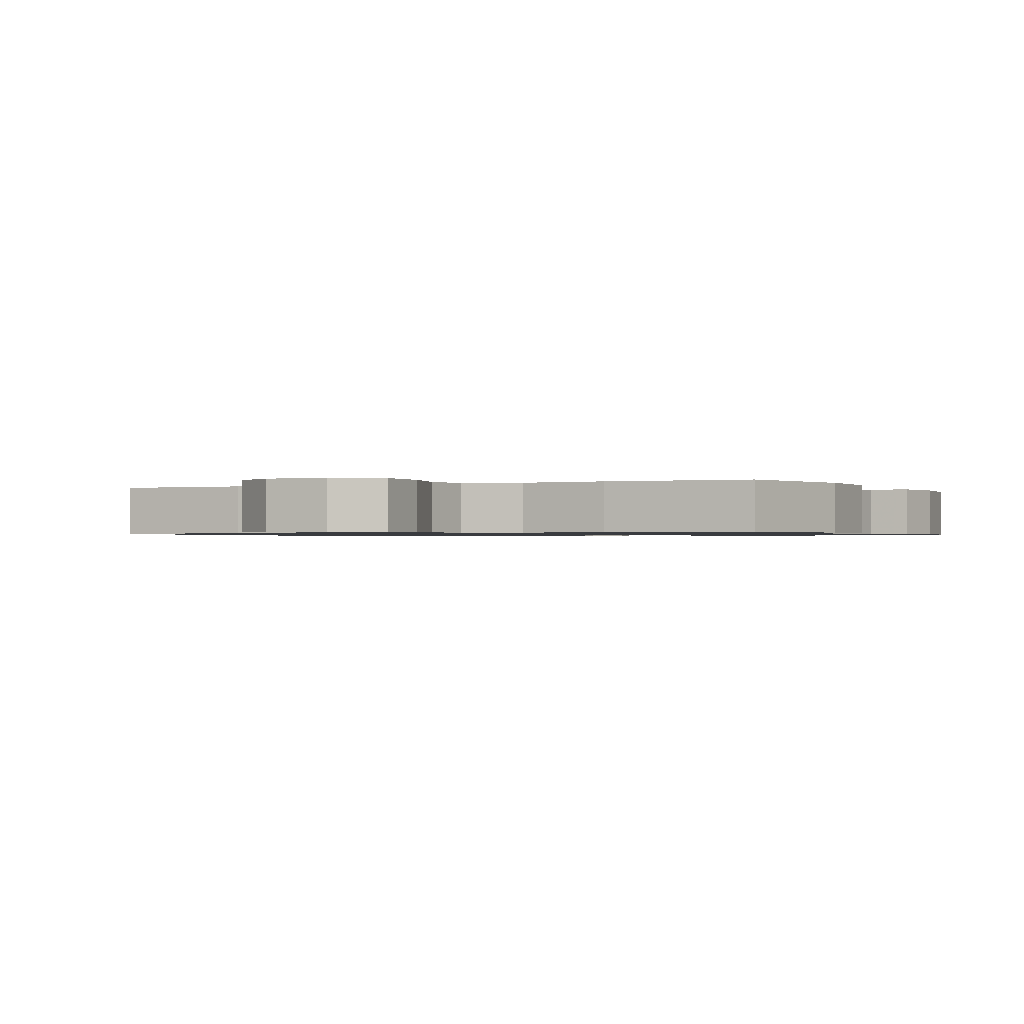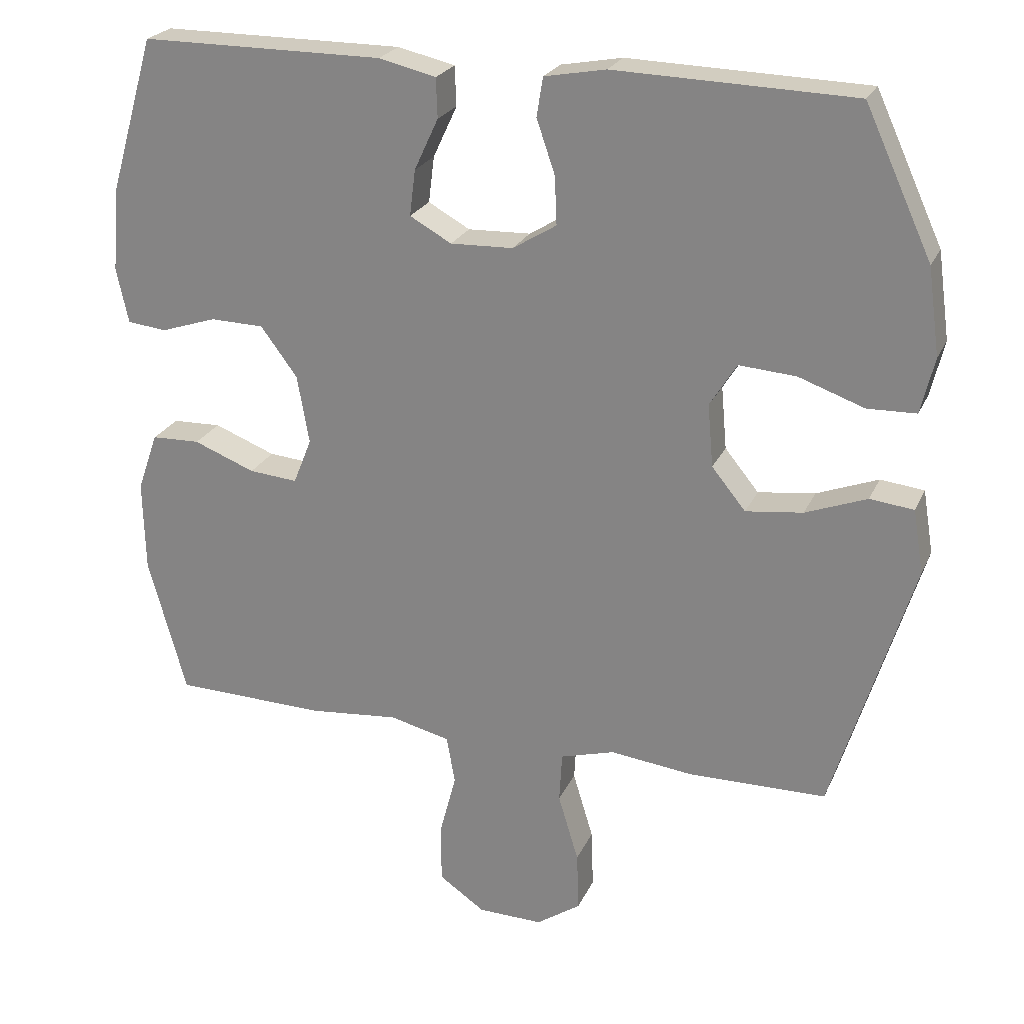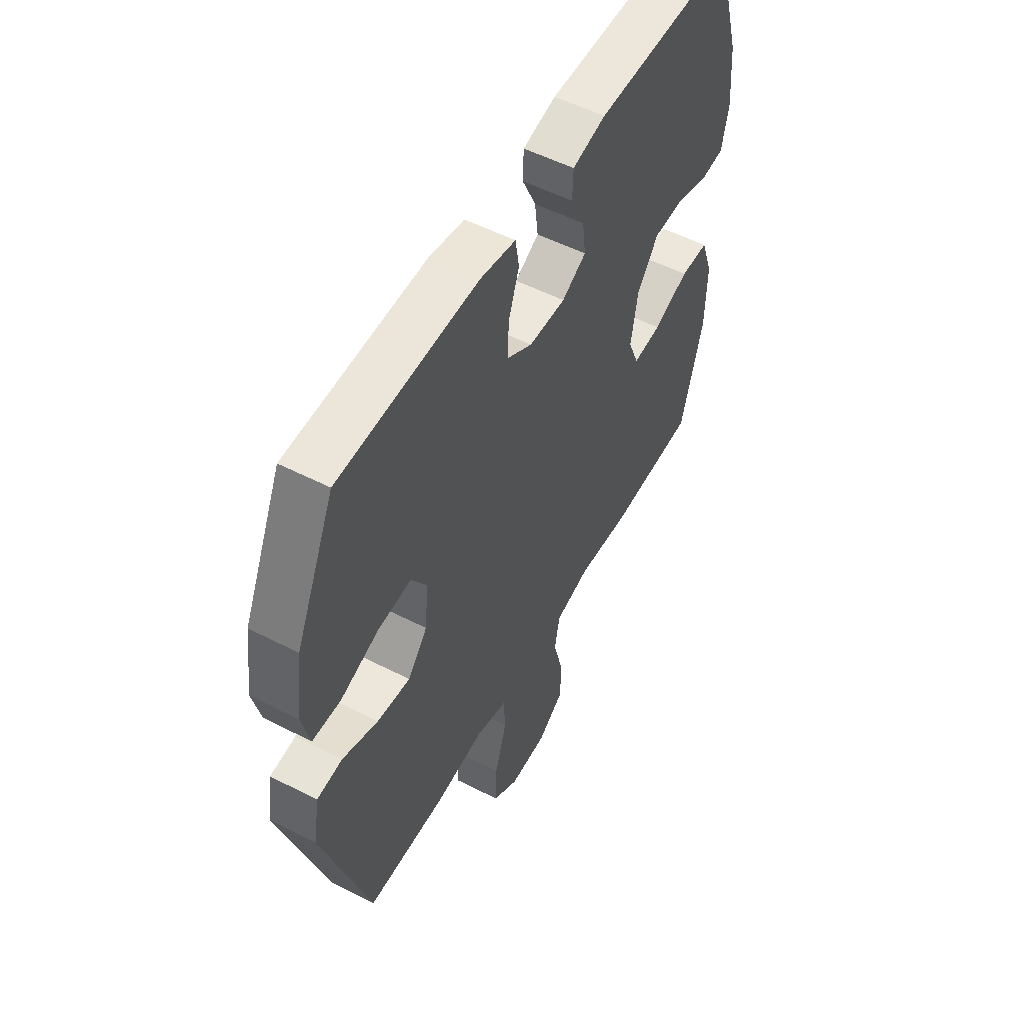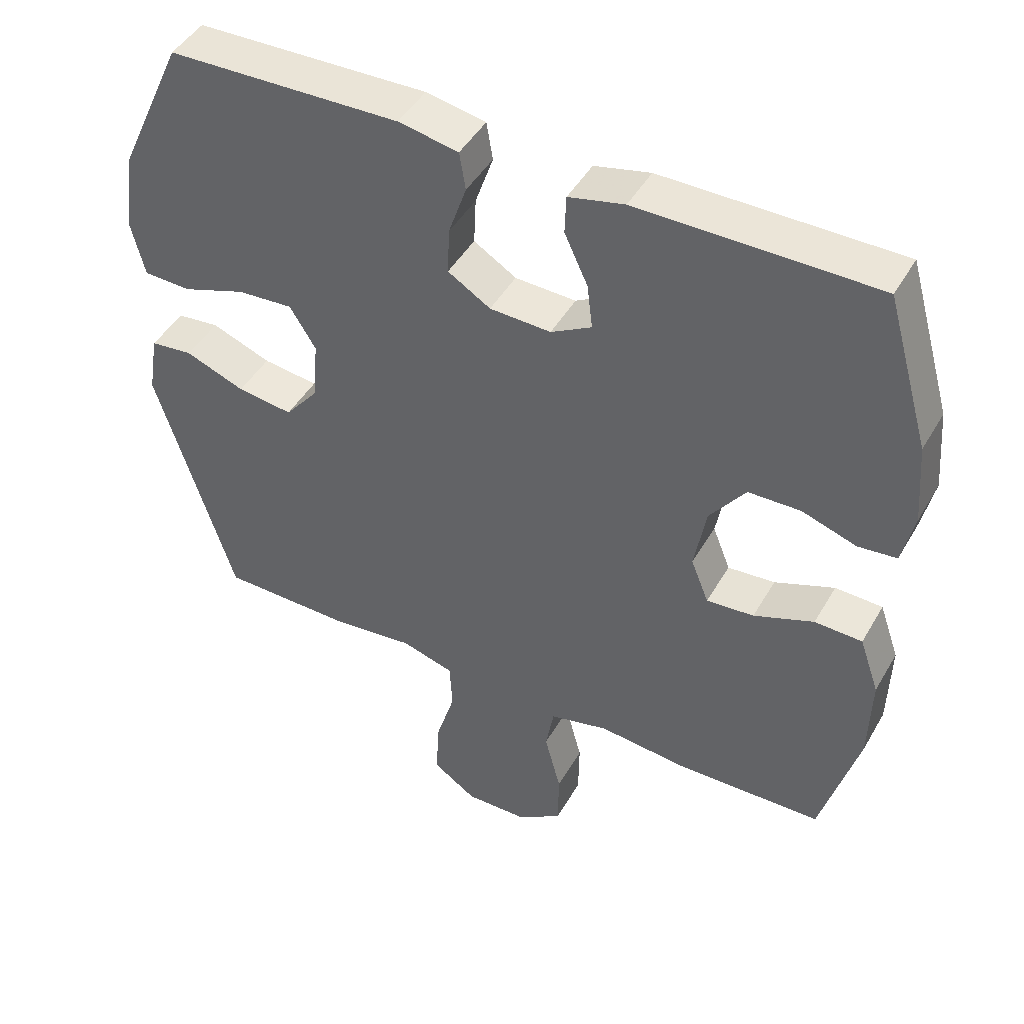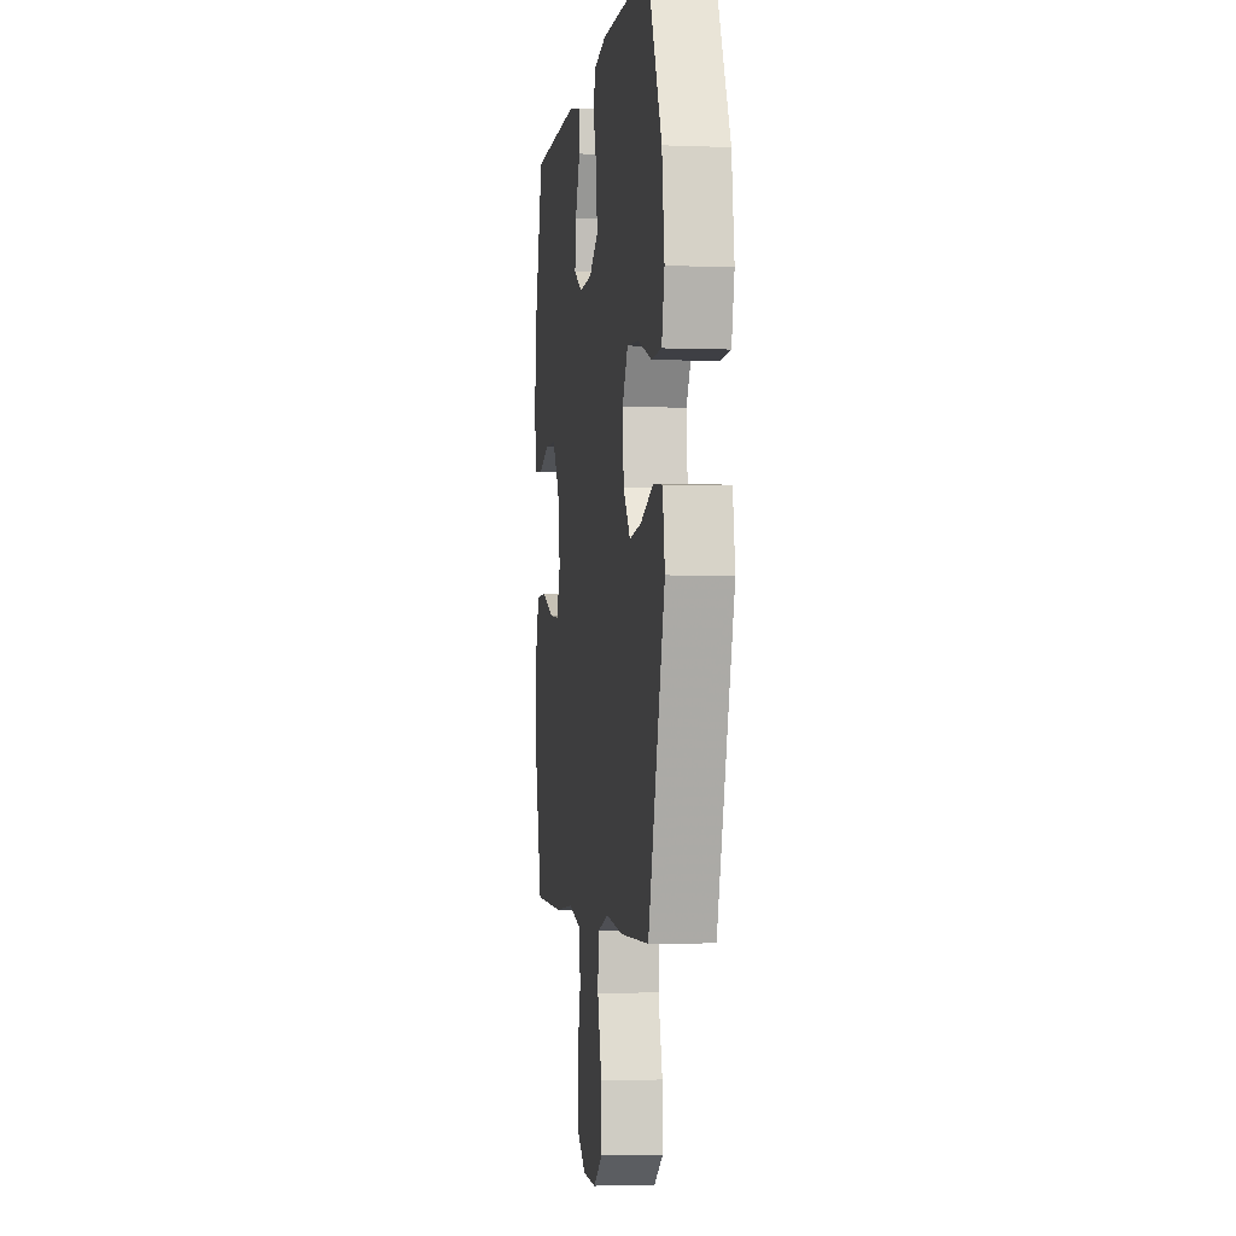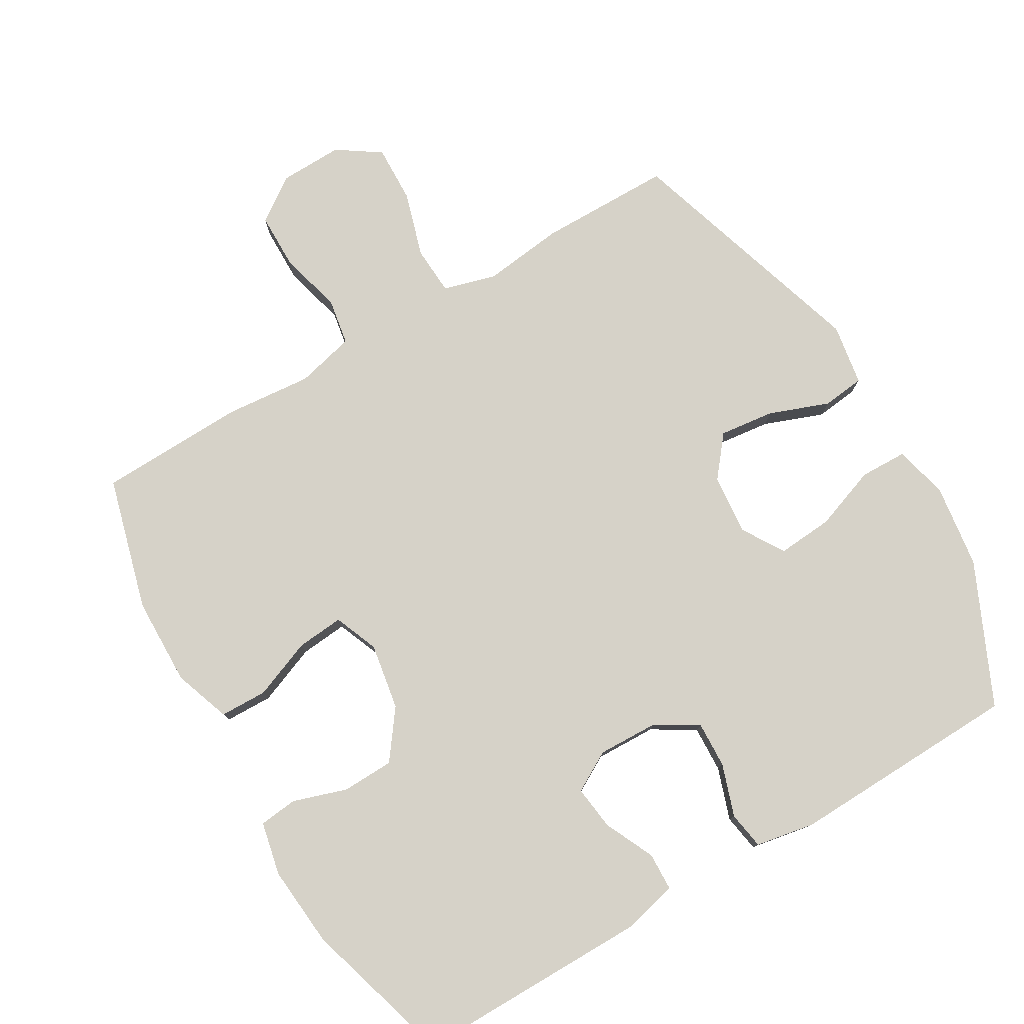
<metadata>
{"format":"obj","ext":"obj","renderer":"f3d","projection":"perspective","resolution":1024,"background":"white","views":[{"elev":-0.9,"azim":-155.3,"up":"+Y"},{"elev":23.7,"azim":19.7,"up":"+Z"},{"elev":53.9,"azim":118.6,"up":"+Z"},{"elev":45.8,"azim":-151.5,"up":"+Z"},{"elev":-2.8,"azim":82.2,"up":"+Z"},{"elev":78.3,"azim":-30.6,"up":"+Y"}]}
</metadata>
<code>
v 0.5 0.07 -0.5
v 0.305 0.07 -0.502
v 0.187 0.07 -0.488
v 0.11 0.07 -0.51
v 0.106 0.07 -0.581
v 0.135 0.07 -0.677
v 0.138 0.07 -0.761
v 0.075 0.07 -0.804
v -0.017 0.07 -0.802
v -0.082 0.07 -0.757
v -0.083 0.07 -0.674
v -0.059 0.07 -0.583
v -0.071 0.07 -0.515
v -0.157 0.07 -0.494
v -0.285 0.07 -0.506
v -0.5 0.07 -0.5
v -0.554 0.07 -0.305
v -0.557 0.07 -0.176
v -0.528 0.07 -0.093
v -0.459 0.07 -0.091
v -0.372 0.07 -0.125
v -0.303 0.07 -0.131
v -0.277 0.07 -0.066
v -0.294 0.07 0.031
v -0.346 0.07 0.101
v -0.422 0.07 0.103
v -0.501 0.07 0.077
v -0.557 0.07 0.083
v -0.574 0.07 0.161
v -0.564 0.07 0.28
v -0.5 0.07 0.5
v -0.156 0.07 0.5
v -0.075 0.07 0.481
v -0.073 0.07 0.425
v -0.107 0.07 0.352
v -0.115 0.07 0.287
v -0.056 0.07 0.254
v 0.033 0.07 0.257
v 0.095 0.07 0.295
v 0.092 0.07 0.363
v 0.066 0.07 0.439
v 0.075 0.07 0.494
v 0.162 0.07 0.51
v 0.5 0.07 0.5
v 0.595 0.07 0.294
v 0.612 0.07 0.171
v 0.593 0.07 0.092
v 0.524 0.07 0.09
v 0.431 0.07 0.123
v 0.35 0.07 0.129
v 0.312 0.07 0.068
v 0.32 0.07 -0.021
v 0.368 0.07 -0.08
v 0.449 0.07 -0.07
v 0.536 0.07 -0.037
v 0.598 0.07 -0.044
v 0.613 0.07 -0.134
v 0.5 0 -0.5
v 0.305 0 -0.502
v 0.187 0 -0.488
v 0.11 0 -0.51
v 0.106 0 -0.581
v 0.135 0 -0.677
v 0.138 0 -0.761
v 0.075 0 -0.804
v -0.017 0 -0.802
v -0.082 0 -0.757
v -0.083 0 -0.674
v -0.059 0 -0.583
v -0.071 0 -0.515
v -0.157 0 -0.494
v -0.285 0 -0.506
v -0.5 0 -0.5
v -0.554 0 -0.305
v -0.557 0 -0.176
v -0.528 0 -0.093
v -0.459 0 -0.091
v -0.372 0 -0.125
v -0.303 0 -0.131
v -0.277 0 -0.066
v -0.294 0 0.031
v -0.346 0 0.101
v -0.422 0 0.103
v -0.501 0 0.077
v -0.557 0 0.083
v -0.574 0 0.161
v -0.564 0 0.28
v -0.5 0 0.5
v -0.156 0 0.5
v -0.075 0 0.481
v -0.073 0 0.425
v -0.107 0 0.352
v -0.115 0 0.287
v -0.056 0 0.254
v 0.033 0 0.257
v 0.095 0 0.295
v 0.092 0 0.363
v 0.066 0 0.439
v 0.075 0 0.494
v 0.162 0 0.51
v 0.5 0 0.5
v 0.595 0 0.294
v 0.612 0 0.171
v 0.593 0 0.092
v 0.524 0 0.09
v 0.431 0 0.123
v 0.35 0 0.129
v 0.312 0 0.068
v 0.32 0 -0.021
v 0.368 0 -0.08
v 0.449 0 -0.07
v 0.536 0 -0.037
v 0.598 0 -0.044
v 0.613 0 -0.134
f 1 2 3
f 57 1 3
f 56 57 3
f 55 56 3
f 54 55 3
f 53 54 3 4
f 52 53 4
f 51 52 4
f 47 48 49
f 46 47 49
f 45 46 49
f 44 45 49
f 43 44 49
f 42 43 49
f 41 42 49
f 40 41 49
f 39 40 49 50
f 38 39 50 51
f 33 34 35
f 32 33 35
f 31 32 35
f 30 31 35
f 29 30 35
f 28 29 35
f 27 28 35
f 26 27 35
f 25 26 35 36
f 24 25 36 37
f 19 20 21
f 18 19 21
f 17 18 21
f 16 17 21
f 15 16 21
f 14 15 21
f 13 14 21 22
f 10 11 12
f 9 10 12
f 8 9 12
f 7 8 12
f 6 7 12
f 5 6 12
f 4 5 12 13
f 51 4 13
f 38 51 13
f 37 38 13
f 24 37 13
f 23 24 13
f 13 22 23
f 60 59 58
f 60 58 114
f 60 114 113
f 60 113 112
f 60 112 111
f 61 60 111 110
f 61 110 109
f 61 109 108
f 106 105 104
f 106 104 103
f 106 103 102
f 106 102 101
f 106 101 100
f 106 100 99
f 106 99 98
f 106 98 97
f 107 106 97 96
f 108 107 96 95
f 92 91 90
f 92 90 89
f 92 89 88
f 92 88 87
f 92 87 86
f 92 86 85
f 92 85 84
f 92 84 83
f 93 92 83 82
f 94 93 82 81
f 78 77 76
f 78 76 75
f 78 75 74
f 78 74 73
f 78 73 72
f 78 72 71
f 79 78 71 70
f 69 68 67
f 69 67 66
f 69 66 65
f 69 65 64
f 69 64 63
f 69 63 62
f 70 69 62 61
f 70 61 108
f 70 108 95
f 70 95 94
f 70 94 81
f 70 81 80
f 80 79 70
f 1 58 59 2
f 2 59 60 3
f 3 60 61 4
f 4 61 62 5
f 5 62 63 6
f 6 63 64 7
f 7 64 65 8
f 8 65 66 9
f 9 66 67 10
f 10 67 68 11
f 11 68 69 12
f 12 69 70 13
f 13 70 71 14
f 14 71 72 15
f 15 72 73 16
f 16 73 74 17
f 17 74 75 18
f 18 75 76 19
f 19 76 77 20
f 20 77 78 21
f 21 78 79 22
f 22 79 80 23
f 23 80 81 24
f 24 81 82 25
f 25 82 83 26
f 26 83 84 27
f 27 84 85 28
f 28 85 86 29
f 29 86 87 30
f 30 87 88 31
f 31 88 89 32
f 32 89 90 33
f 33 90 91 34
f 34 91 92 35
f 35 92 93 36
f 36 93 94 37
f 37 94 95 38
f 38 95 96 39
f 39 96 97 40
f 40 97 98 41
f 41 98 99 42
f 42 99 100 43
f 43 100 101 44
f 44 101 102 45
f 45 102 103 46
f 46 103 104 47
f 47 104 105 48
f 48 105 106 49
f 49 106 107 50
f 50 107 108 51
f 51 108 109 52
f 52 109 110 53
f 53 110 111 54
f 54 111 112 55
f 55 112 113 56
f 56 113 114 57
f 57 114 58 1

</code>
